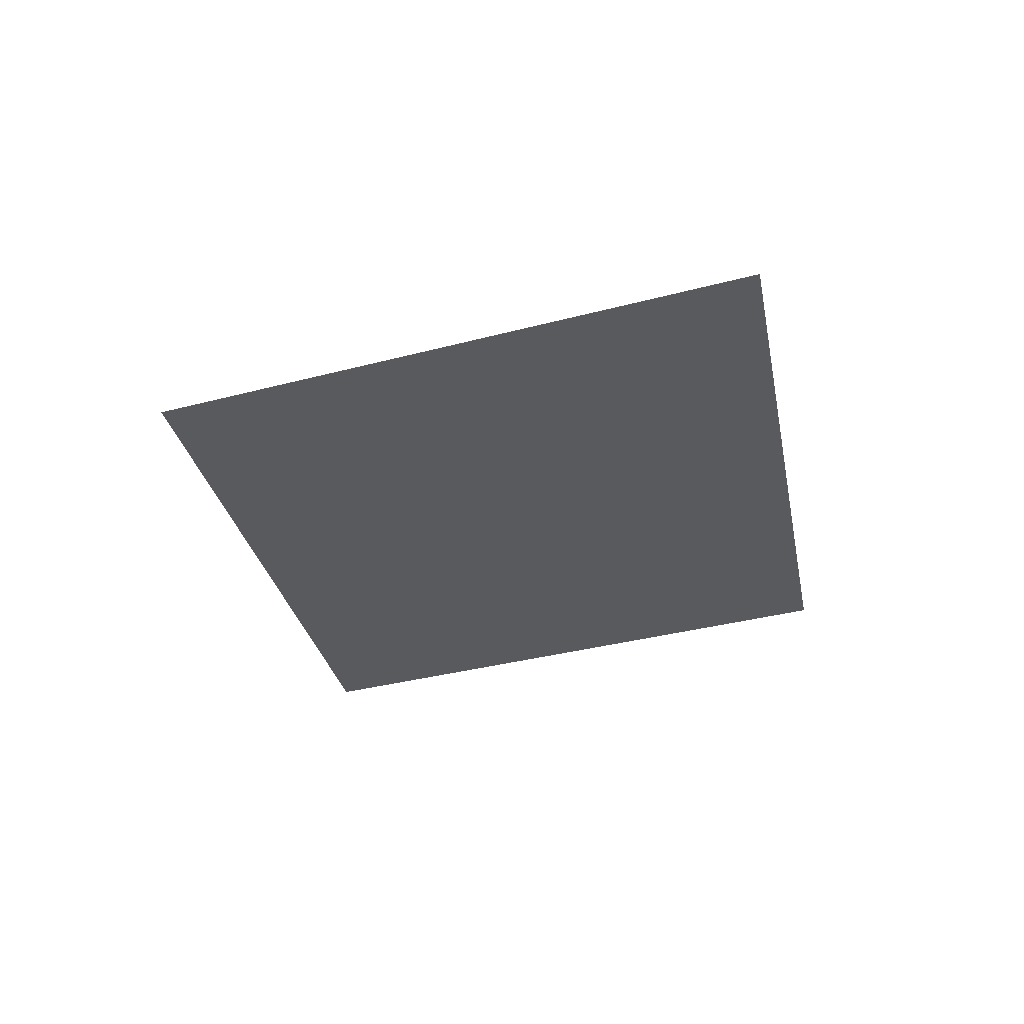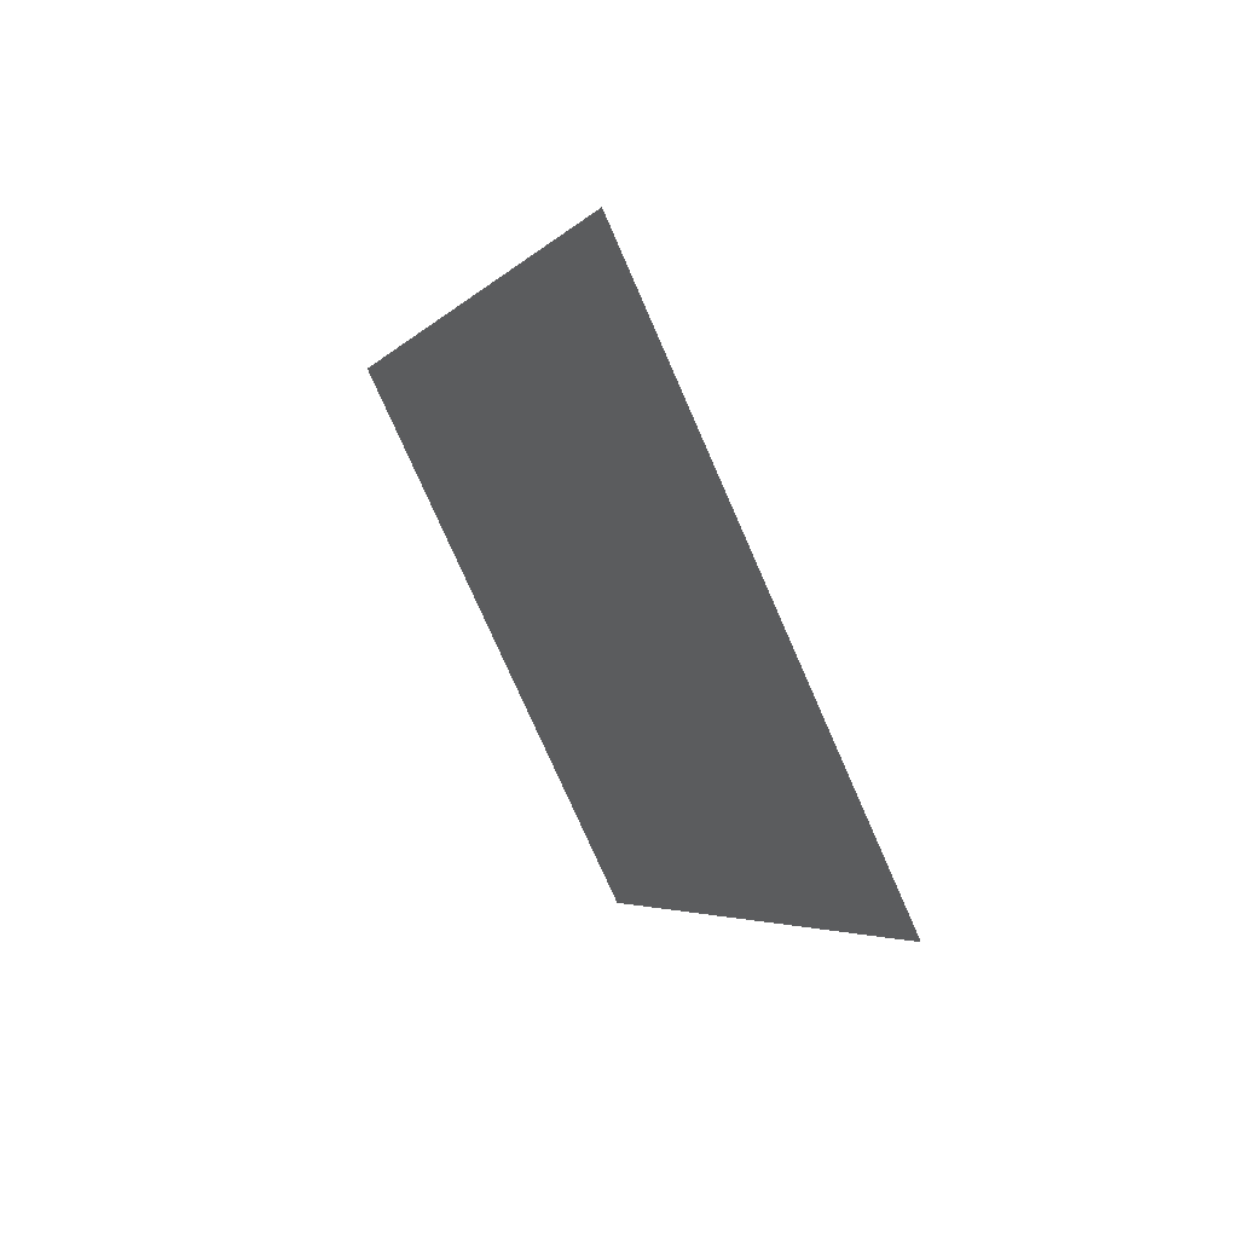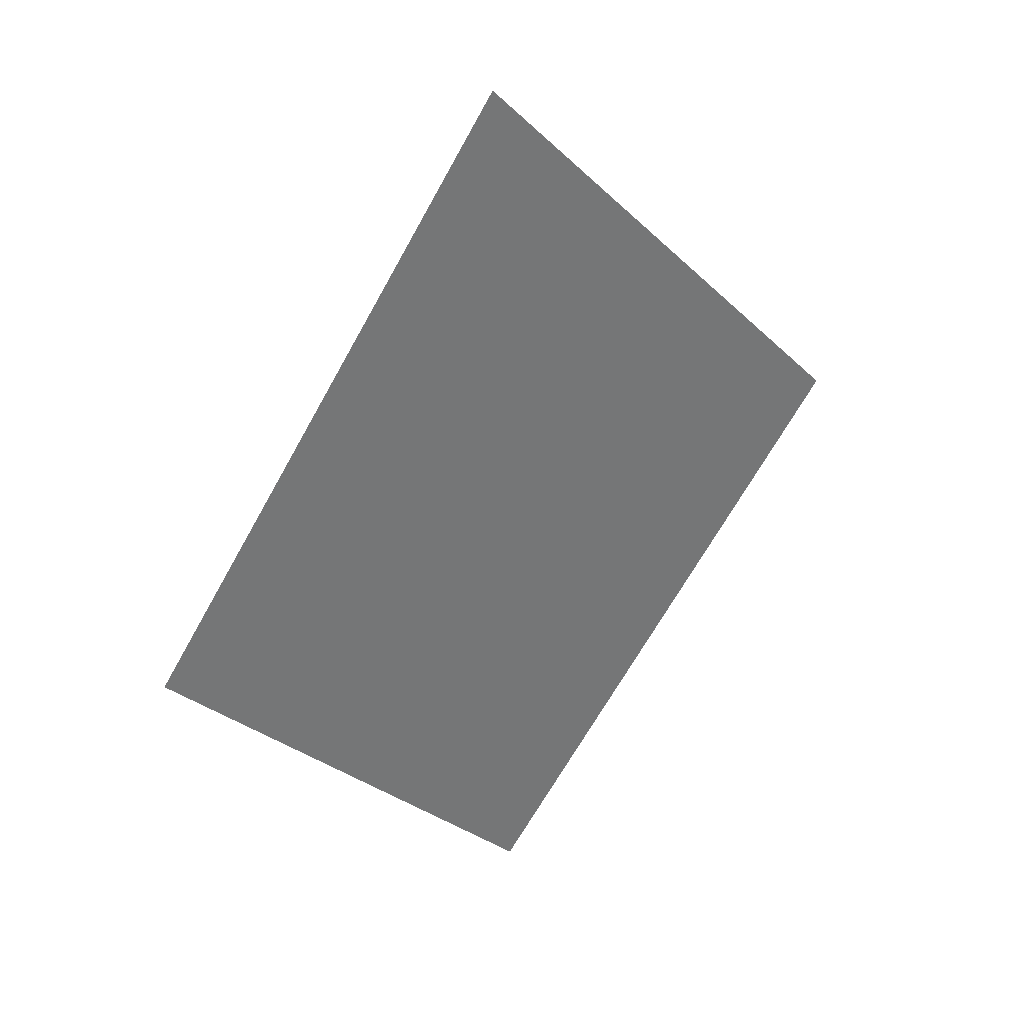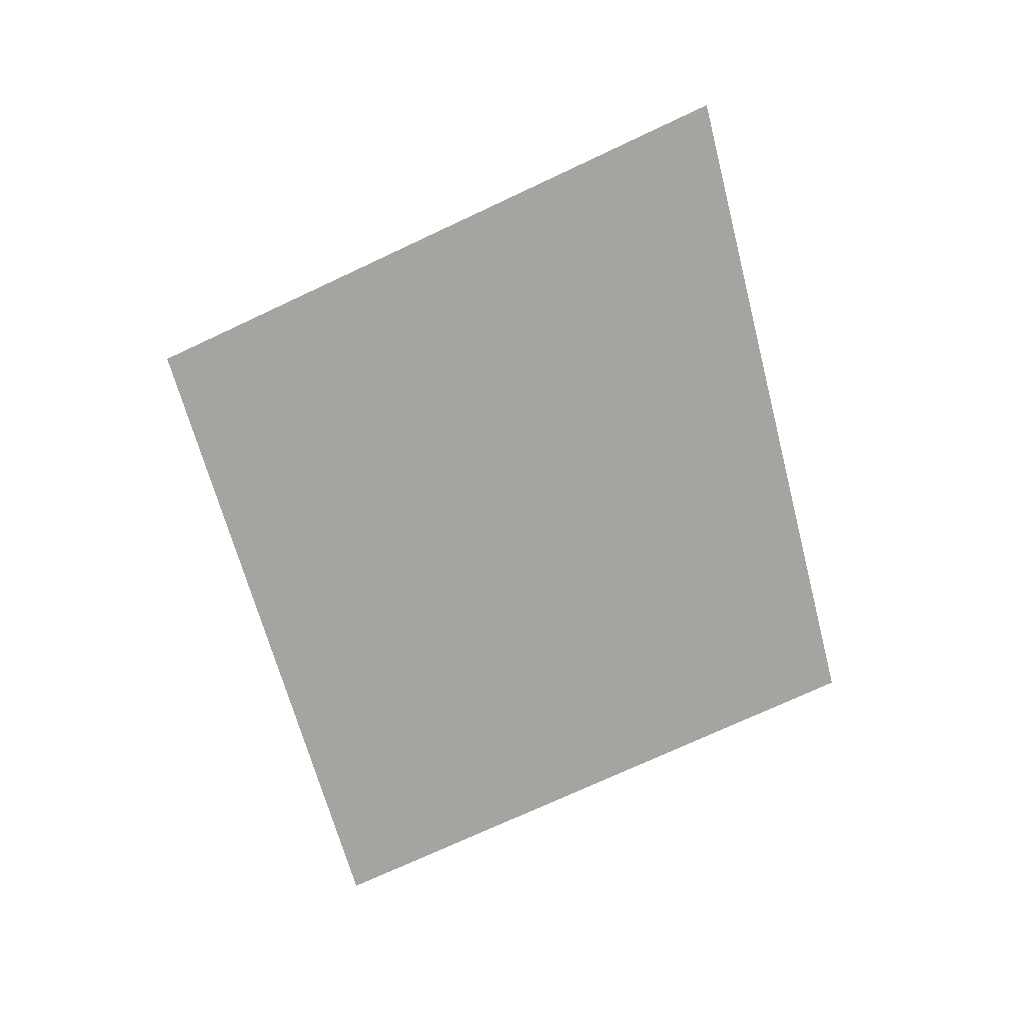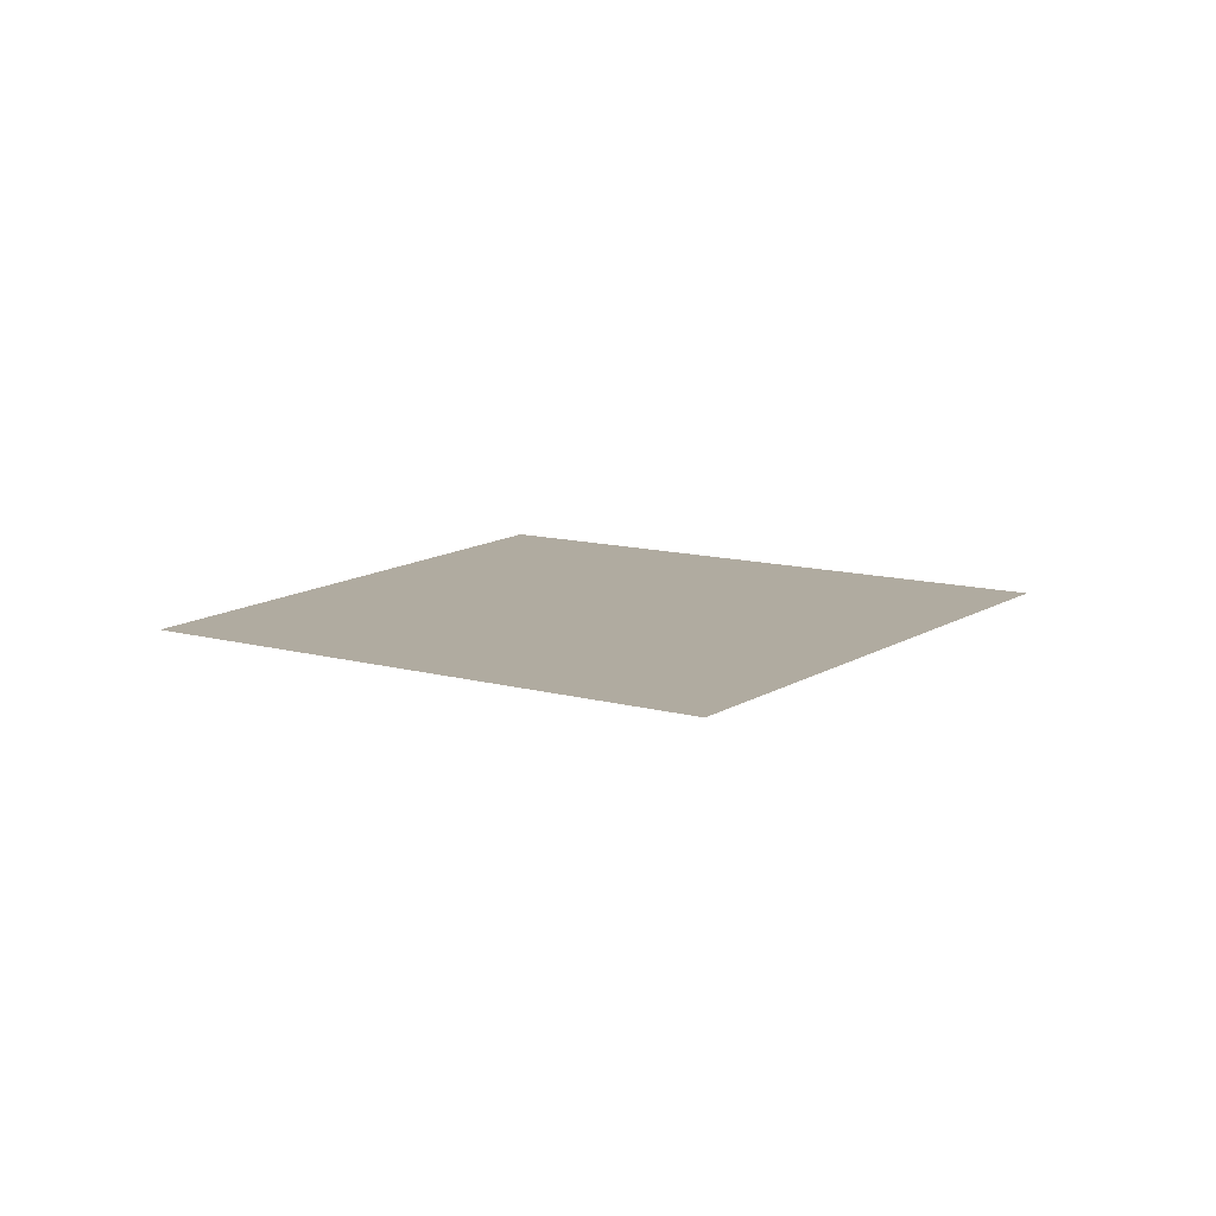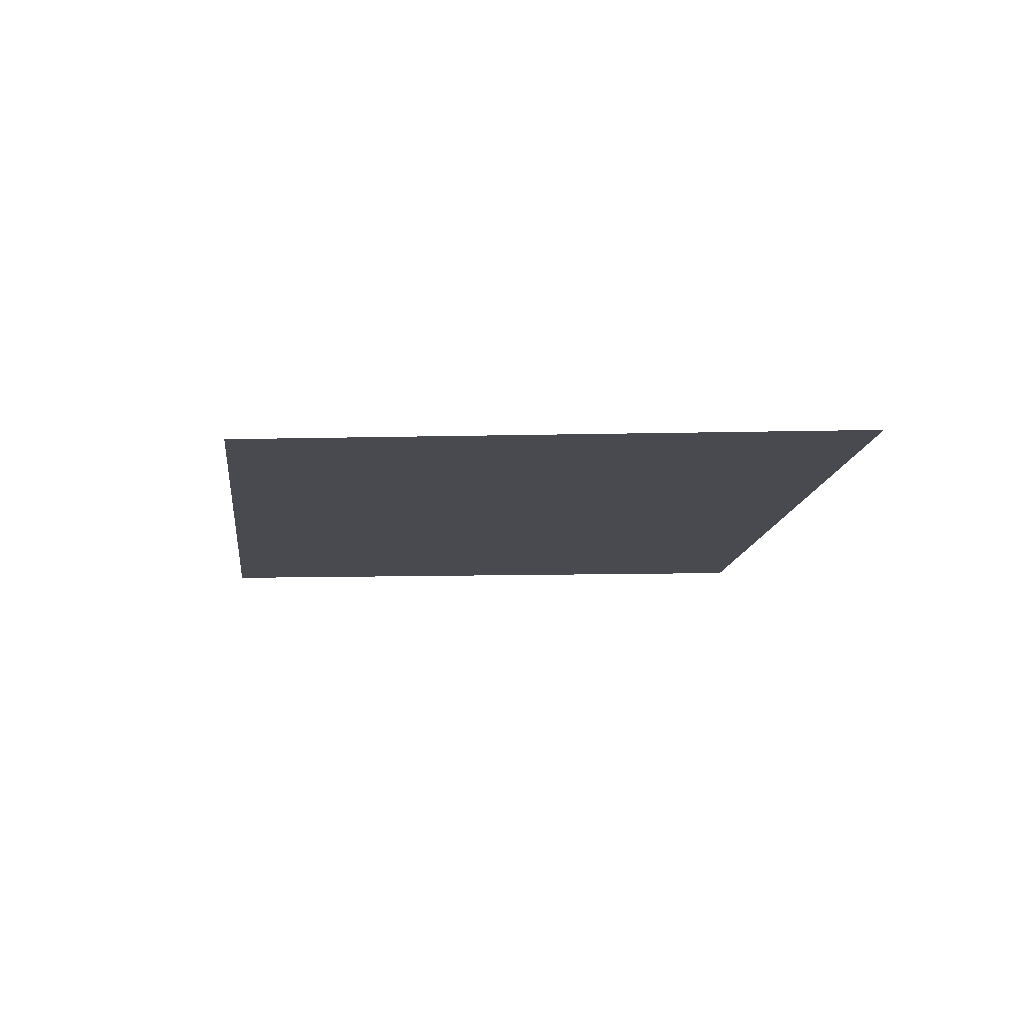
<metadata>
{"format":"obj","ext":"obj","renderer":"f3d","projection":"perspective","resolution":1024,"background":"white","views":[{"elev":-31.3,"azim":154.1,"up":"+Z"},{"elev":53.8,"azim":54.2,"up":"+Y"},{"elev":35.6,"azim":-33.4,"up":"+Y"},{"elev":-73.2,"azim":157.9,"up":"+Z"},{"elev":9.8,"azim":-8.9,"up":"+Z"},{"elev":-13.6,"azim":135.7,"up":"+Z"}]}
</metadata>
<code>
o Map Area 858 - Npc 50347: Karr the Darkener
v 0.7062 0.6232 0
v 0.7189 0.6408 0
v 0.7195 0.6089 0
v 0.733 0.6255 0
f 1 2 4 3

</code>
